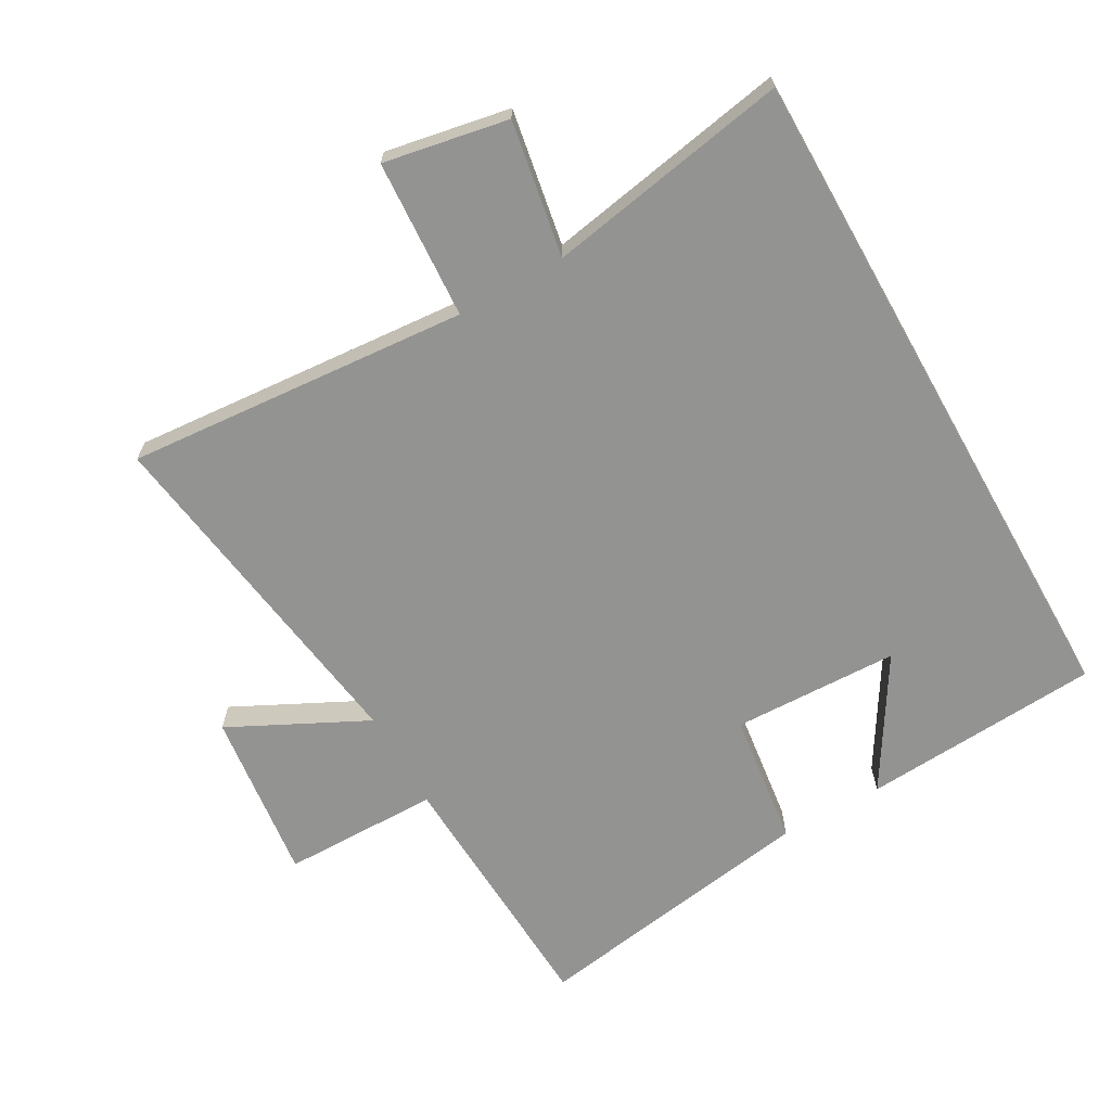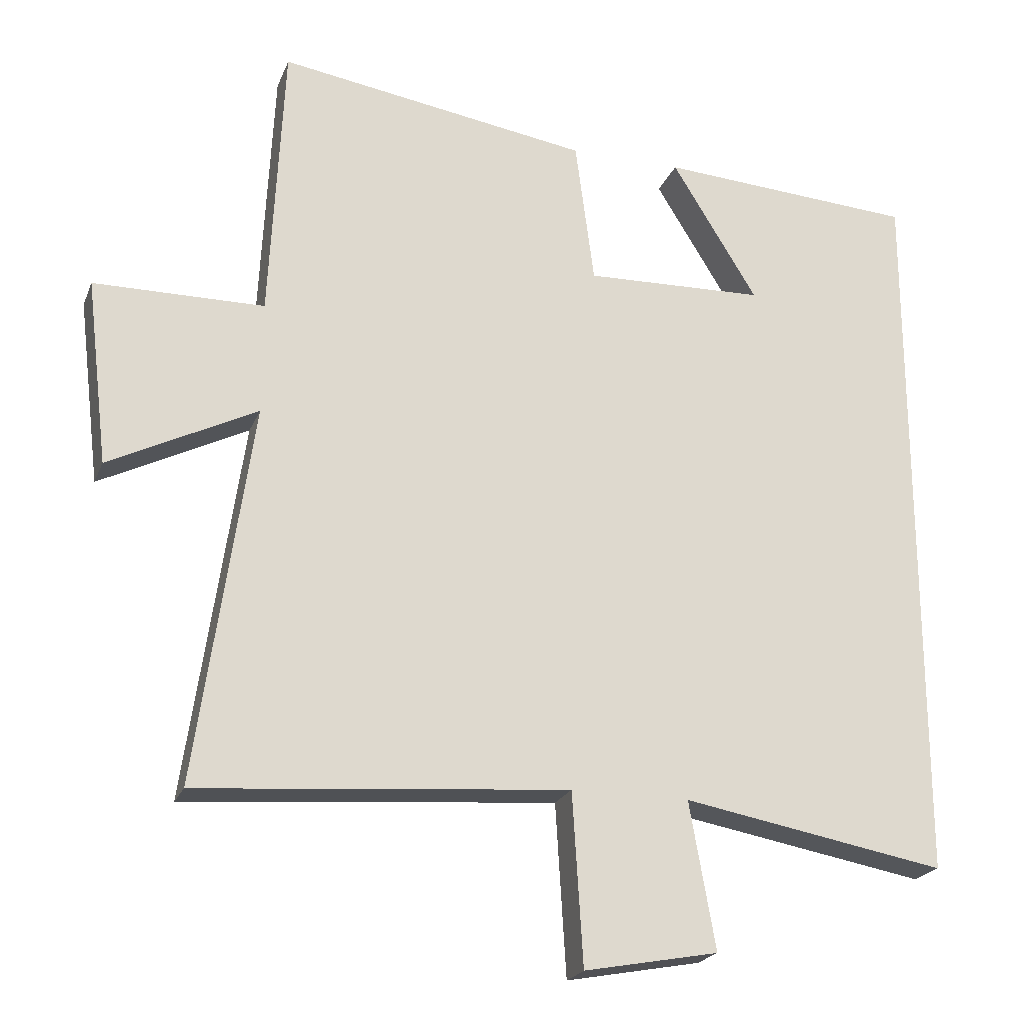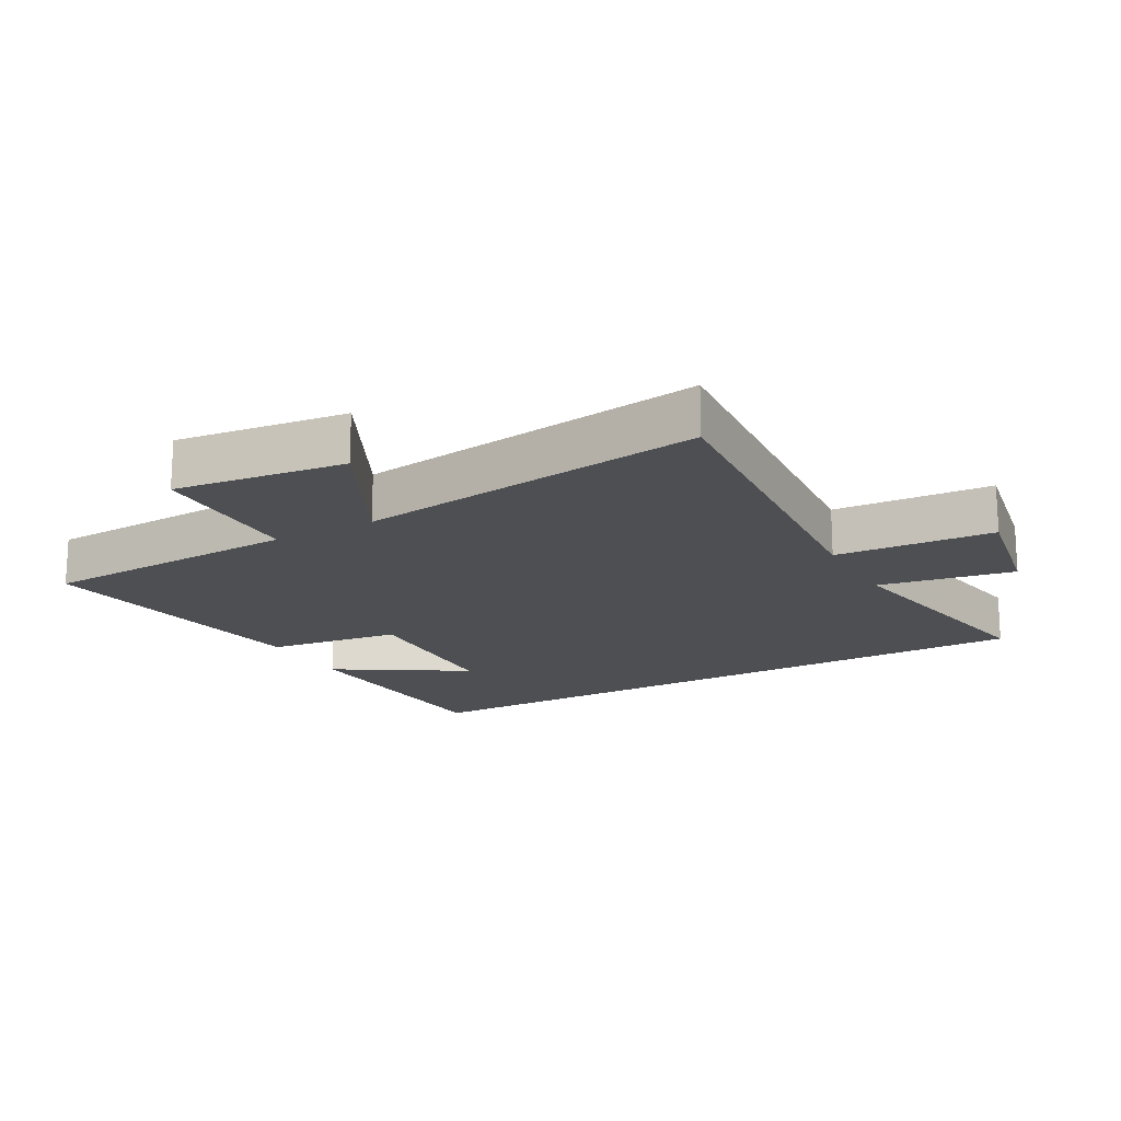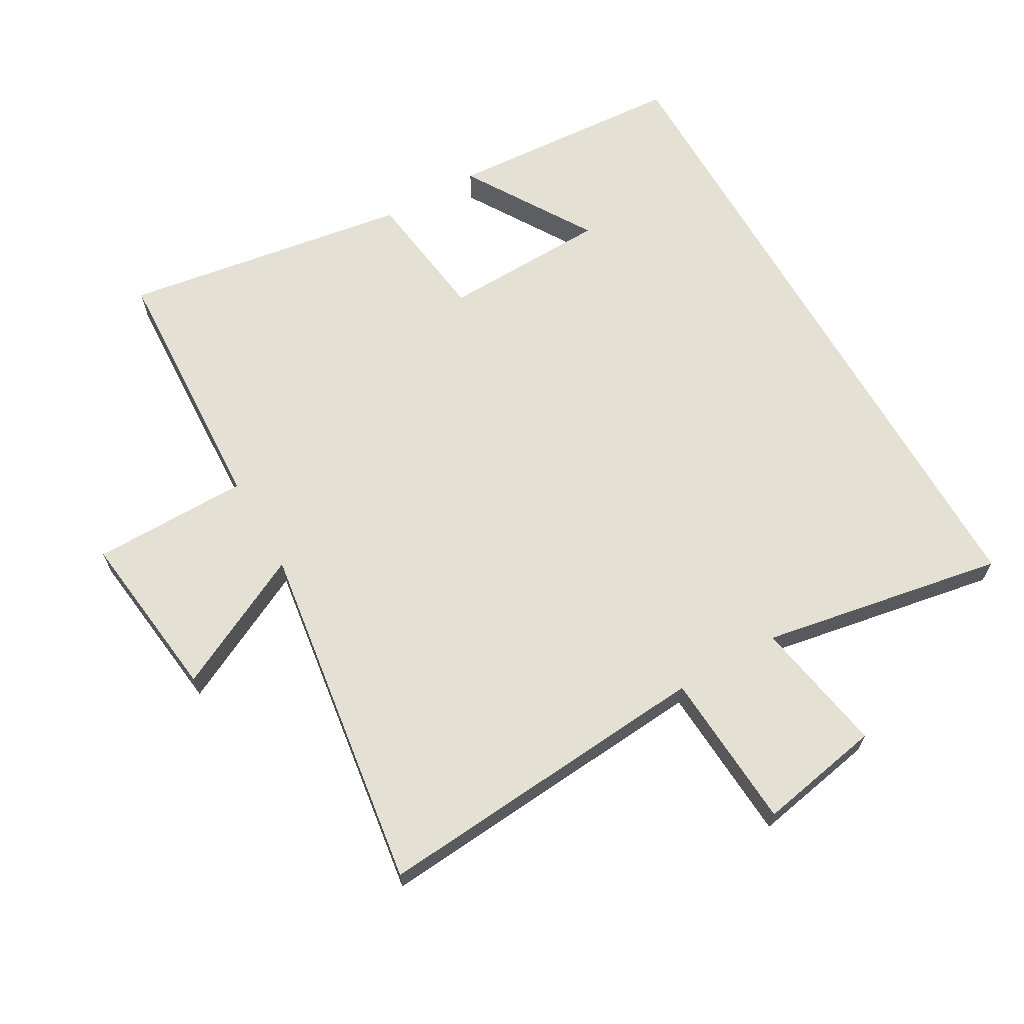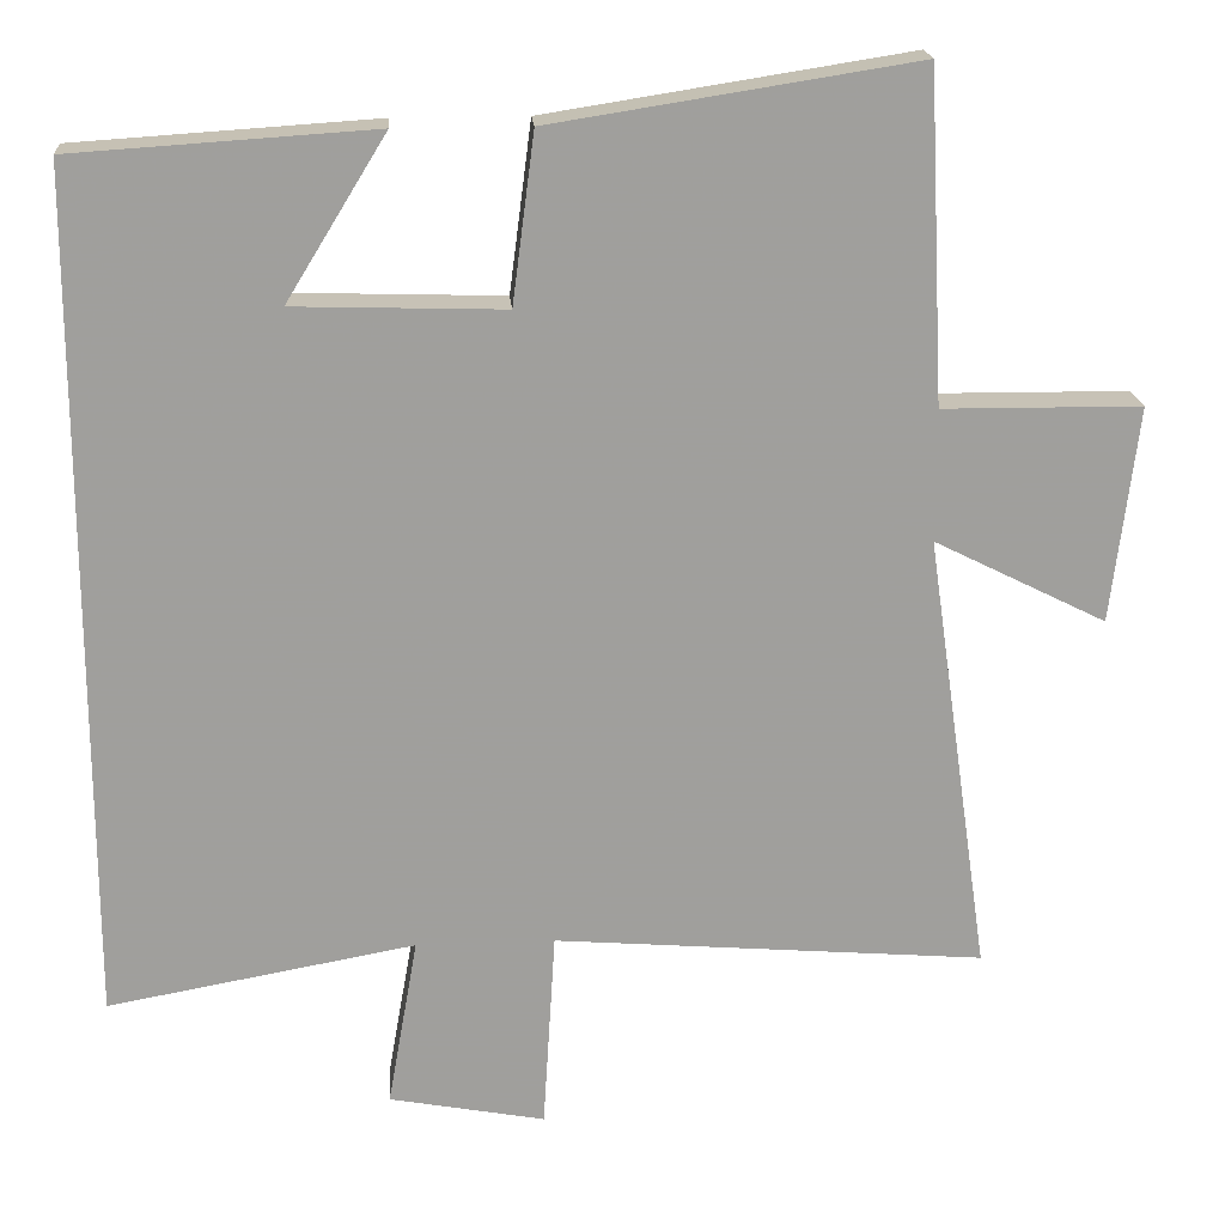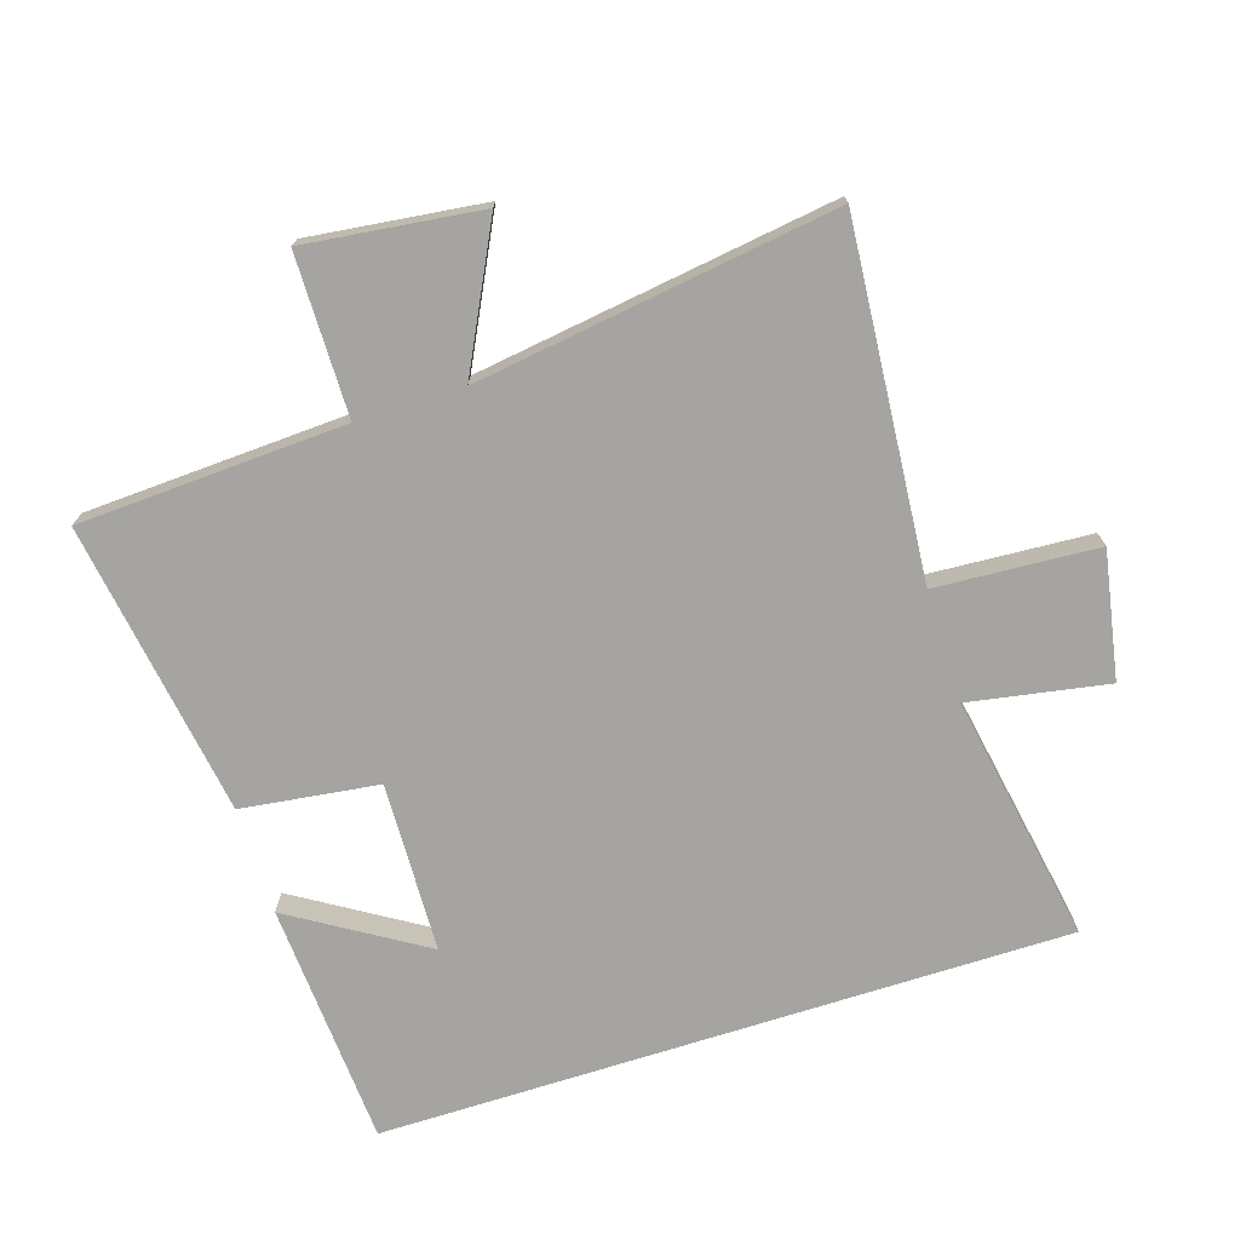
<metadata>
{"format":"obj","ext":"obj","renderer":"f3d","projection":"perspective","resolution":1024,"background":"white","views":[{"elev":-66.7,"azim":-150.5,"up":"+Y"},{"elev":-21.9,"azim":162.1,"up":"+Z"},{"elev":-17.7,"azim":119.0,"up":"+Y"},{"elev":65.8,"azim":150.2,"up":"+Y"},{"elev":19.1,"azim":-4.4,"up":"+Z"},{"elev":-73.3,"azim":107.6,"up":"+Y"}]}
</metadata>
<code>
v -0.5 0.07 0.476
v -0.13 0.07 0.5
v -0.253 0.07 0.3
v 0.005 0.07 0.292
v 0.032 0.07 0.5
v 0.48 0.07 0.57
v 0.5 0.07 0.165
v 0.744 0.07 0.163
v 0.712 0.07 -0.103
v 0.5 0.07 0.003
v 0.579 0.07 -0.543
v 0.048 0.07 -0.5
v 0.033 0.07 -0.746
v -0.159 0.07 -0.71
v -0.122 0.07 -0.5
v -0.5 0.07 -0.568
v -0.5 0 0.476
v -0.13 0 0.5
v -0.253 0 0.3
v 0.005 0 0.292
v 0.032 0 0.5
v 0.48 0 0.57
v 0.5 0 0.165
v 0.744 0 0.163
v 0.712 0 -0.103
v 0.5 0 0.003
v 0.579 0 -0.543
v 0.048 0 -0.5
v 0.033 0 -0.746
v -0.159 0 -0.71
v -0.122 0 -0.5
v -0.5 0 -0.568
f 15 16 1
f 12 13 14 15
f 12 15 1
f 10 11 12
f 7 8 9 10
f 4 5 6 7
f 3 4 7 10
f 1 2 3
f 12 1 3
f 3 10 12
f 17 32 31
f 31 30 29 28
f 17 31 28
f 28 27 26
f 26 25 24 23
f 23 22 21 20
f 26 23 20 19
f 19 18 17
f 19 17 28
f 28 26 19
f 1 17 18 2
f 2 18 19 3
f 3 19 20 4
f 4 20 21 5
f 5 21 22 6
f 6 22 23 7
f 7 23 24 8
f 8 24 25 9
f 9 25 26 10
f 10 26 27 11
f 11 27 28 12
f 12 28 29 13
f 13 29 30 14
f 14 30 31 15
f 15 31 32 16
f 16 32 17 1

</code>
